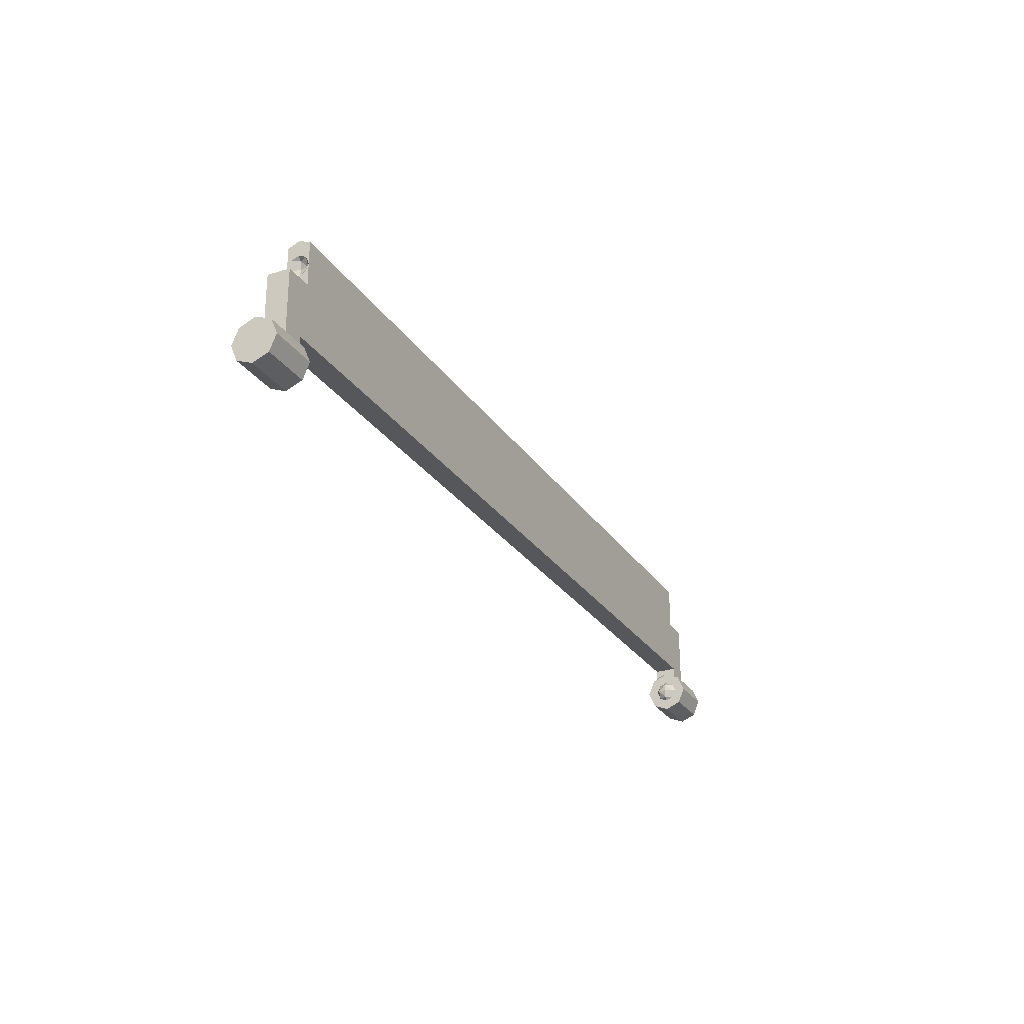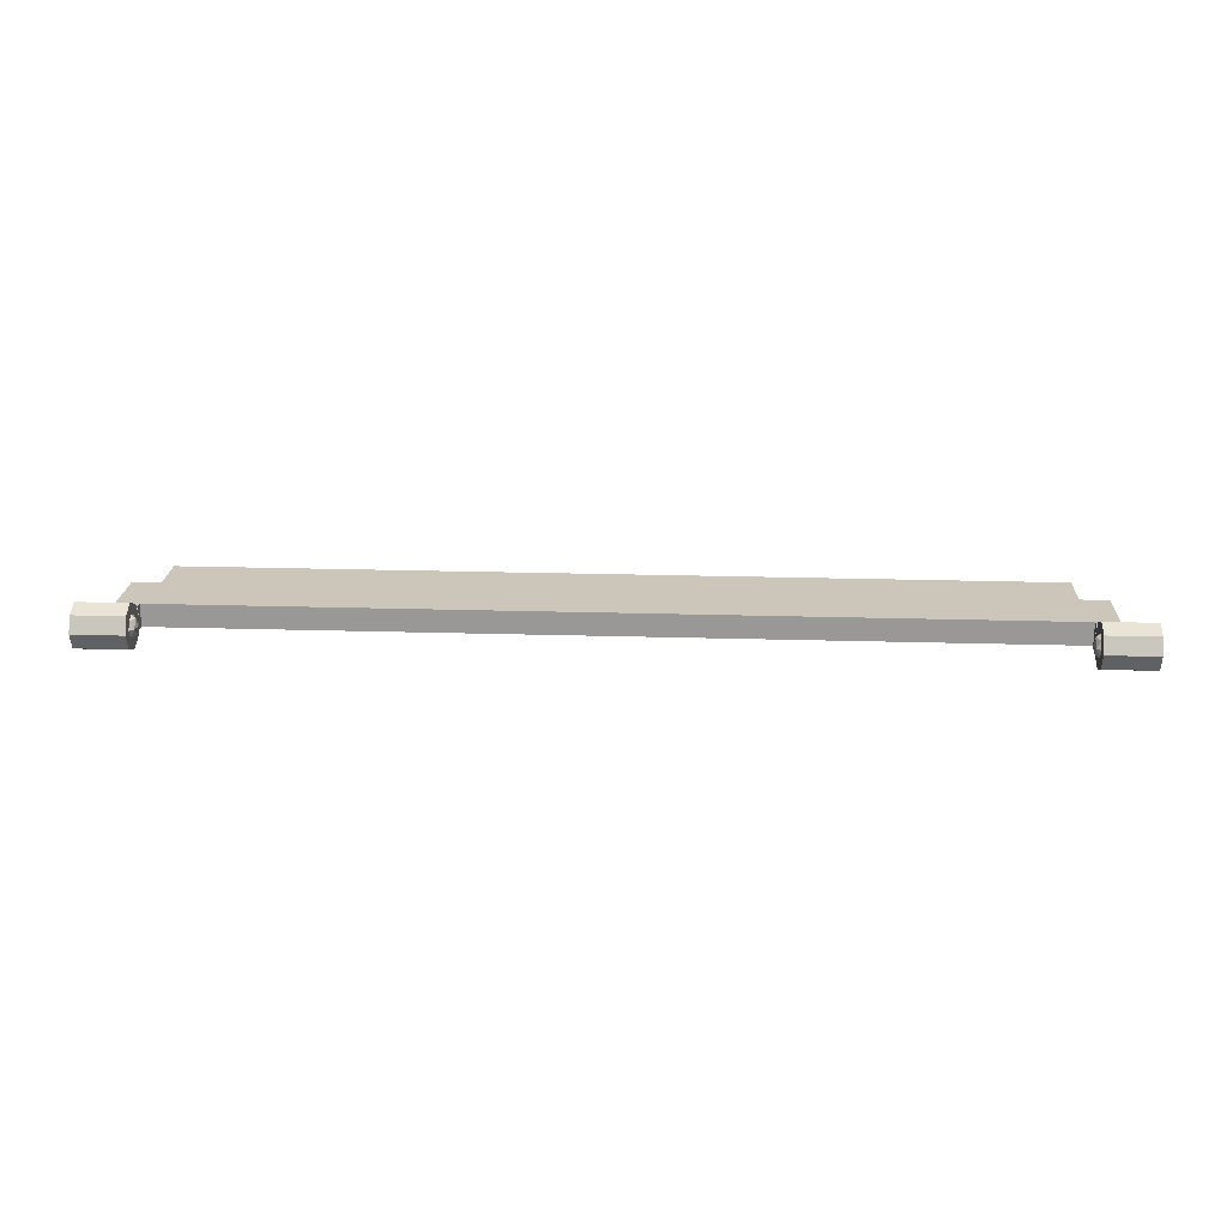
<metadata>
{"format":"obj","ext":"obj","renderer":"f3d","projection":"perspective","resolution":1024,"background":"white","views":[{"elev":-26.6,"azim":-63.6,"up":"+Y"},{"elev":21.0,"azim":3.1,"up":"+Z"}]}
</metadata>
<code>
v -3.75 0.85 0
v -3.715 0.8793 0
v -3.75 0.8793 0.07071
v -3.715 0.95 0.07071
v -3.75 0.95 0.1
v -3.75 0.8793 0.07071
v -3.715 0.8793 0
v -3.715 0.95 0.07071
v -3.75 0.8793 0.07071
v -3.7 0.95 0
v -3.715 0.95 0.07071
v -3.715 0.8793 0
v -3.75 0.85 0
v -3.715 0.8793 0
v -3.75 0.8793 -0.07071
v -3.715 0.95 -0.07071
v -3.75 0.95 -0.1
v -3.75 0.8793 -0.07071
v -3.715 0.8793 0
v -3.715 0.95 -0.07071
v -3.75 0.8793 -0.07071
v -3.7 0.95 0
v -3.715 0.95 -0.07071
v -3.715 0.8793 0
v -3.75 1.05 0
v -3.715 1.021 0
v -3.75 1.021 0.07071
v -3.715 0.95 0.07071
v -3.75 0.95 0.1
v -3.75 1.021 0.07071
v -3.715 1.021 0
v -3.715 0.95 0.07071
v -3.75 1.021 0.07071
v -3.7 0.95 0
v -3.715 0.95 0.07071
v -3.715 1.021 0
v -3.75 1.05 0
v -3.715 1.021 0
v -3.75 1.021 -0.07071
v -3.715 0.95 -0.07071
v -3.75 0.95 -0.1
v -3.75 1.021 -0.07071
v -3.715 1.021 0
v -3.715 0.95 -0.07071
v -3.75 1.021 -0.07071
v -3.7 0.95 0
v -3.715 0.95 -0.07071
v -3.715 1.021 0
v 3.75 0.85 0
v 3.715 0.8793 0
v 3.75 0.8793 -0.07071
v 3.715 0.95 -0.07071
v 3.75 0.95 -0.1
v 3.75 0.8793 -0.07071
v 3.715 0.8793 0
v 3.715 0.95 -0.07071
v 3.75 0.8793 -0.07071
v 3.7 0.95 0
v 3.715 0.95 -0.07071
v 3.715 0.8793 0
v 3.75 0.85 0
v 3.715 0.8793 0
v 3.75 0.8793 0.07071
v 3.715 0.95 0.07071
v 3.75 0.95 0.1
v 3.75 0.8793 0.07071
v 3.715 0.8793 0
v 3.715 0.95 0.07071
v 3.75 0.8793 0.07071
v 3.7 0.95 0
v 3.715 0.95 0.07071
v 3.715 0.8793 0
v 3.75 1.05 0
v 3.715 1.021 0
v 3.75 1.021 -0.07071
v 3.715 0.95 -0.07071
v 3.75 0.95 -0.1
v 3.75 1.021 -0.07071
v 3.715 1.021 0
v 3.715 0.95 -0.07071
v 3.75 1.021 -0.07071
v 3.7 0.95 0
v 3.715 0.95 -0.07071
v 3.715 1.021 0
v 3.75 1.05 0
v 3.715 1.021 0
v 3.75 1.021 0.07071
v 3.715 0.95 0.07071
v 3.75 0.95 0.1
v 3.75 1.021 0.07071
v 3.715 1.021 0
v 3.715 0.95 0.07071
v 3.75 1.021 0.07071
v 3.7 0.95 0
v 3.715 0.95 0.07071
v 3.715 1.021 0
v 3.75 1.19 0
v 3.75 1.149 -0.099
v -3.75 1.149 -0.099
v -3.75 1.19 0
v 3.75 1.149 0.099
v 3.75 1.19 0
v -3.75 1.19 0
v -3.75 1.149 0.099
v -3.75 1.149 -0.099
v -3.75 1.19 0
v -3.75 1.149 0.099
v -3.75 1.05 0.1
v -3.75 1.021 0.07071
v -3.75 1.05 0
v -3.75 1.05 0.1
v -3.75 0.95 0.1
v -3.75 1.021 0.07071
v -3.75 0.85 0.1
v -3.75 0.8793 0.07071
v -3.75 0.95 0.1
v -3.75 0.85 0.1
v -3.75 0.85 0
v -3.75 0.8793 0.07071
v -3.75 0.85 -0.1
v -3.75 0.8793 -0.07071
v -3.75 0.85 0
v -3.75 0.85 -0.1
v -3.75 0.95 -0.1
v -3.75 0.8793 -0.07071
v -3.75 1.05 -0.1
v -3.75 1.021 -0.07071
v -3.75 0.95 -0.1
v -3.75 1.05 -0.1
v -3.75 1.05 0
v -3.75 1.021 -0.07071
v -3.75 1.15 0.1
v -3.75 1.15 -0.1
v -3.75 1.05 -0.1
v -3.75 1.05 0.1
v -3.75 0.85 0.1
v -3.75 0.85 -0.1
v -3.75 0.75 -0.1
v -3.75 0.75 0.1
v -3.75 0.75 0.1
v -3.75 0.75 -0.1
v -4 0.75 -0.1
v -4 0.75 0.1
v -4 0.75 0.1
v -4 0.75 -0.1
v -4 0.15 -0.1
v -4 0.15 0.1
v 3.75 1.149 -0.099
v 3.75 1.19 0
v 3.75 1.149 0.099
v 3.75 1.05 0.1
v 3.75 1.021 0.07071
v 3.75 1.05 0
v 3.75 1.05 0.1
v 3.75 0.95 0.1
v 3.75 1.021 0.07071
v 3.75 0.85 0.1
v 3.75 0.8793 0.07071
v 3.75 0.95 0.1
v 3.75 0.85 0.1
v 3.75 0.85 0
v 3.75 0.8793 0.07071
v 3.75 0.85 -0.1
v 3.75 0.8793 -0.07071
v 3.75 0.85 0
v 3.75 0.85 -0.1
v 3.75 0.95 -0.1
v 3.75 0.8793 -0.07071
v 3.75 1.05 -0.1
v 3.75 1.021 -0.07071
v 3.75 0.95 -0.1
v 3.75 1.05 -0.1
v 3.75 1.05 0
v 3.75 1.021 -0.07071
v 3.75 1.05 0.1
v 3.75 1.05 -0.1
v 3.75 1.15 -0.1
v 3.75 1.15 0.1
v 3.75 0.75 0.1
v 3.75 0.75 -0.1
v 3.75 0.85 -0.1
v 3.75 0.85 0.1
v 4 0.75 0.1
v 4 0.75 -0.1
v 3.75 0.75 -0.1
v 3.75 0.75 0.1
v 4 0.15 0.1
v 4 0.15 -0.1
v 4 0.75 -0.1
v 4 0.75 0.1
v -3.8 0.2 0.1
v -3.8 0.2 -0.1
v -3.8 0.25 -0.1
v -3.8 0.25 0.1
v 3.8 0.25 0.1
v 3.8 0.25 -0.1
v 3.8 0.2 -0.1
v 3.8 0.2 0.1
v -3.8 0.25 -0.1
v 3.8 0.25 -0.1
v 3.8 0.25 0.1
v -3.8 0.25 0.1
v -3.8 0.1848 0.07654
v -3.8 0.2 0
v -3.8 0.2 0.1
v -3.8 0.1691 0.1
v -3.8 0.1848 0.07654
v -3.8 0.2 0.1
v -3.8 0.2 -0.1
v -3.8 0.2 0
v -3.8 0.1848 -0.07654
v -3.8 0.2 -0.1
v -3.8 0.1848 -0.07654
v -3.8 0.1691 -0.1
v 3.8 0.2 0.1
v 3.8 0.2 0
v 3.8 0.1848 0.07654
v 3.8 0.2 0.1
v 3.8 0.1848 0.07654
v 3.8 0.1691 0.1
v 3.8 0.1848 -0.07654
v 3.8 0.2 0
v 3.8 0.2 -0.1
v 3.8 0.1691 -0.1
v 3.8 0.1848 -0.07654
v 3.8 0.2 -0.1
v -3.8 0 0
v -3.8 0.2 0
v -3.8 0.1414 0.1414
v -3.8 0 0
v -3.8 0.1414 0.1414
v -3.8 0 0.2
v -3.8 0 0
v -3.8 0 0.2
v -3.8 -0.1414 0.1414
v -3.8 0 0
v -3.8 -0.1414 0.1414
v -3.8 -0.2 0
v -3.8 0 0
v -3.8 -0.2 0
v -3.8 -0.1414 -0.1414
v -3.8 0 0
v -3.8 -0.1414 -0.1414
v -3.8 0 -0.2
v -3.8 0 0
v -3.8 0 -0.2
v -3.8 0.1414 -0.1414
v -3.8 0 0
v -3.8 0.1414 -0.1414
v -3.8 0.2 0
v -3.8 0.1414 0.1414
v -3.8 0.2 0
v -4.25 0.2 0
v -4.25 0.1414 0.1414
v -3.8 0 0.2
v -3.8 0.1414 0.1414
v -4.25 0.1414 0.1414
v -4.25 0 0.2
v -3.8 -0.1414 0.1414
v -3.8 0 0.2
v -4.25 0 0.2
v -4.25 -0.1414 0.1414
v -3.8 -0.2 0
v -3.8 -0.1414 0.1414
v -4.25 -0.1414 0.1414
v -4.25 -0.2 0
v -3.8 -0.1414 -0.1414
v -3.8 -0.2 0
v -4.25 -0.2 0
v -4.25 -0.1414 -0.1414
v -3.8 0 -0.2
v -3.8 -0.1414 -0.1414
v -4.25 -0.1414 -0.1414
v -4.25 0 -0.2
v -3.8 0.1414 -0.1414
v -3.8 0 -0.2
v -4.25 0 -0.2
v -4.25 0.1414 -0.1414
v -3.8 0.2 0
v -3.8 0.1414 -0.1414
v -4.25 0.1414 -0.1414
v -4.25 0.2 0
v -4.25 0 0
v -4.25 0.2 0
v -4.25 0.1414 0.1414
v -4.25 0 0
v -4.25 0.1414 0.1414
v -4.25 0 0.2
v -4.25 0 0
v -4.25 0 0.2
v -4.25 -0.1414 0.1414
v -4.25 0 0
v -4.25 -0.1414 0.1414
v -4.25 -0.2 0
v -4.25 0 0
v -4.25 -0.2 0
v -4.25 -0.1414 -0.1414
v -4.25 0 0
v -4.25 -0.1414 -0.1414
v -4.25 0 -0.2
v -4.25 0 0
v -4.25 0 -0.2
v -4.25 0.1414 -0.1414
v -4.25 0 0
v -4.25 0.1414 -0.1414
v -4.25 0.2 0
v 3.8 0 0
v 3.8 0.2 0
v 3.8 0.1414 -0.1414
v 3.8 0 0
v 3.8 0.1414 -0.1414
v 3.8 0 -0.2
v 3.8 0 0
v 3.8 0 -0.2
v 3.8 -0.1414 -0.1414
v 3.8 0 0
v 3.8 -0.1414 -0.1414
v 3.8 -0.2 0
v 3.8 0 0
v 3.8 -0.2 0
v 3.8 -0.1414 0.1414
v 3.8 0 0
v 3.8 -0.1414 0.1414
v 3.8 0 0.2
v 3.8 0 0
v 3.8 0 0.2
v 3.8 0.1414 0.1414
v 3.8 0 0
v 3.8 0.1414 0.1414
v 3.8 0.2 0
v 3.8 0.1414 -0.1414
v 3.8 0.2 0
v 4.25 0.2 0
v 4.25 0.1414 -0.1414
v 3.8 0 -0.2
v 3.8 0.1414 -0.1414
v 4.25 0.1414 -0.1414
v 4.25 0 -0.2
v 3.8 -0.1414 -0.1414
v 3.8 0 -0.2
v 4.25 0 -0.2
v 4.25 -0.1414 -0.1414
v 3.8 -0.2 0
v 3.8 -0.1414 -0.1414
v 4.25 -0.1414 -0.1414
v 4.25 -0.2 0
v 3.8 -0.1414 0.1414
v 3.8 -0.2 0
v 4.25 -0.2 0
v 4.25 -0.1414 0.1414
v 3.8 0 0.2
v 3.8 -0.1414 0.1414
v 4.25 -0.1414 0.1414
v 4.25 0 0.2
v 3.8 0.1414 0.1414
v 3.8 0 0.2
v 4.25 0 0.2
v 4.25 0.1414 0.1414
v 3.8 0.2 0
v 3.8 0.1414 0.1414
v 4.25 0.1414 0.1414
v 4.25 0.2 0
v 4.25 0 0
v 4.25 0.2 0
v 4.25 0.1414 -0.1414
v 4.25 0 0
v 4.25 0.1414 -0.1414
v 4.25 0 -0.2
v 4.25 0 0
v 4.25 0 -0.2
v 4.25 -0.1414 -0.1414
v 4.25 0 0
v 4.25 -0.1414 -0.1414
v 4.25 -0.2 0
v 4.25 0 0
v 4.25 -0.2 0
v 4.25 -0.1414 0.1414
v 4.25 0 0
v 4.25 -0.1414 0.1414
v 4.25 0 0.2
v 4.25 0 0
v 4.25 0 0.2
v 4.25 0.1414 0.1414
v 4.25 0 0
v 4.25 0.1414 0.1414
v 4.25 0.2 0
v -3.8 -0.1 0
v -3.765 -0.07071 0
v -3.8 -0.07071 0.07071
v -3.765 0 0.07071
v -3.8 0 0.1
v -3.8 -0.07071 0.07071
v -3.765 -0.07071 0
v -3.765 0 0.07071
v -3.8 -0.07071 0.07071
v -3.75 0 0
v -3.765 0 0.07071
v -3.765 -0.07071 0
v -3.8 -0.1 0
v -3.765 -0.07071 0
v -3.8 -0.07071 -0.07071
v -3.765 0 -0.07071
v -3.8 0 -0.1
v -3.8 -0.07071 -0.07071
v -3.765 -0.07071 0
v -3.765 0 -0.07071
v -3.8 -0.07071 -0.07071
v -3.75 0 0
v -3.765 0 -0.07071
v -3.765 -0.07071 0
v -3.8 0.1 0
v -3.765 0.07071 0
v -3.8 0.07071 0.07071
v -3.765 0 0.07071
v -3.8 0 0.1
v -3.8 0.07071 0.07071
v -3.765 0.07071 0
v -3.765 0 0.07071
v -3.8 0.07071 0.07071
v -3.75 0 0
v -3.765 0 0.07071
v -3.765 0.07071 0
v -3.8 0.1 0
v -3.765 0.07071 0
v -3.8 0.07071 -0.07071
v -3.765 0 -0.07071
v -3.8 0 -0.1
v -3.8 0.07071 -0.07071
v -3.765 0.07071 0
v -3.765 0 -0.07071
v -3.8 0.07071 -0.07071
v -3.75 0 0
v -3.765 0 -0.07071
v -3.765 0.07071 0
v 3.8 -0.1 0
v 3.765 -0.07071 0
v 3.8 -0.07071 -0.07071
v 3.765 0 -0.07071
v 3.8 0 -0.1
v 3.8 -0.07071 -0.07071
v 3.765 -0.07071 0
v 3.765 0 -0.07071
v 3.8 -0.07071 -0.07071
v 3.75 0 0
v 3.765 0 -0.07071
v 3.765 -0.07071 0
v 3.8 -0.1 0
v 3.765 -0.07071 0
v 3.8 -0.07071 0.07071
v 3.765 0 0.07071
v 3.8 0 0.1
v 3.8 -0.07071 0.07071
v 3.765 -0.07071 0
v 3.765 0 0.07071
v 3.8 -0.07071 0.07071
v 3.75 0 0
v 3.765 0 0.07071
v 3.765 -0.07071 0
v 3.8 0.1 0
v 3.765 0.07071 0
v 3.8 0.07071 -0.07071
v 3.765 0 -0.07071
v 3.8 0 -0.1
v 3.8 0.07071 -0.07071
v 3.765 0.07071 0
v 3.765 0 -0.07071
v 3.8 0.07071 -0.07071
v 3.75 0 0
v 3.765 0 -0.07071
v 3.765 0.07071 0
v 3.8 0.1 0
v 3.765 0.07071 0
v 3.8 0.07071 0.07071
v 3.765 0 0.07071
v 3.8 0 0.1
v 3.8 0.07071 0.07071
v 3.765 0.07071 0
v 3.765 0 0.07071
v 3.8 0.07071 0.07071
v 3.75 0 0
v 3.765 0 0.07071
v 3.765 0.07071 0
v -1.8 0.35 -0.05
v -0.05 0.35 -0.05
v -0.05 1.05 -0.05
v -1.8 1.05 -0.05
v -1.8 0.35 -0.05
v -1.8 0.35 -0.1
v -0.05 0.35 -0.1
v -0.05 0.35 -0.05
v -1.8 1.05 -0.05
v -1.8 1.05 -0.1
v -1.8 0.35 -0.1
v -1.8 0.35 -0.05
v -0.05 1.05 -0.05
v -0.05 1.05 -0.1
v -1.8 1.05 -0.1
v -1.8 1.05 -0.05
v -0.05 0.35 -0.05
v -0.05 0.35 -0.1
v -0.05 1.05 -0.1
v -0.05 1.05 -0.05
v 0.05 0.35 -0.05
v 1.8 0.35 -0.05
v 1.8 1.05 -0.05
v 0.05 1.05 -0.05
v 0.05 0.35 -0.05
v 0.05 0.35 -0.1
v 1.8 0.35 -0.1
v 1.8 0.35 -0.05
v 0.05 1.05 -0.05
v 0.05 1.05 -0.1
v 0.05 0.35 -0.1
v 0.05 0.35 -0.05
v 1.8 1.05 -0.05
v 1.8 1.05 -0.1
v 0.05 1.05 -0.1
v 0.05 1.05 -0.05
v 1.8 0.35 -0.05
v 1.8 0.35 -0.1
v 1.8 1.05 -0.1
v 1.8 1.05 -0.05
v 1.9 0.35 -0.05
v 3.65 0.35 -0.05
v 3.65 1.05 -0.05
v 1.9 1.05 -0.05
v 1.9 0.35 -0.05
v 1.9 0.35 -0.1
v 3.65 0.35 -0.1
v 3.65 0.35 -0.05
v 1.9 1.05 -0.05
v 1.9 1.05 -0.1
v 1.9 0.35 -0.1
v 1.9 0.35 -0.05
v 3.65 1.05 -0.05
v 3.65 1.05 -0.1
v 1.9 1.05 -0.1
v 1.9 1.05 -0.05
v 3.65 0.35 -0.05
v 3.65 0.35 -0.1
v 3.65 1.05 -0.1
v 3.65 1.05 -0.05
v -3.65 0.35 -0.05
v -1.9 0.35 -0.05
v -1.9 1.05 -0.05
v -3.65 1.05 -0.05
v -3.65 0.35 -0.05
v -3.65 0.35 -0.1
v -1.9 0.35 -0.1
v -1.9 0.35 -0.05
v -3.65 1.05 -0.05
v -3.65 1.05 -0.1
v -3.65 0.35 -0.1
v -3.65 0.35 -0.05
v -1.9 1.05 -0.05
v -1.9 1.05 -0.1
v -3.65 1.05 -0.1
v -3.65 1.05 -0.05
v -1.9 0.35 -0.05
v -1.9 0.35 -0.1
v -1.9 1.05 -0.1
v -1.9 1.05 -0.05
v -3.75 1.15 -0.1
v 3.75 1.15 -0.1
v 3.75 1.05 -0.1
v -3.75 1.05 -0.1
v -3.75 0.35 -0.1
v 3.75 0.35 -0.1
v 3.75 0.25 -0.1
v -3.75 0.25 -0.1
v -3.75 1.05 -0.1
v -3.65 1.05 -0.1
v -3.65 0.35 -0.1
v -3.75 0.35 -0.1
v -1.9 1.05 -0.1
v -1.8 1.05 -0.1
v -1.8 0.35 -0.1
v -1.9 0.35 -0.1
v -0.05 1.05 -0.1
v 0.05 1.05 -0.1
v 0.05 0.35 -0.1
v -0.05 0.35 -0.1
v 1.8 1.05 -0.1
v 1.9 1.05 -0.1
v 1.9 0.35 -0.1
v 1.8 0.35 -0.1
v 3.65 1.05 -0.1
v 3.75 1.05 -0.1
v 3.75 0.35 -0.1
v 3.65 0.35 -0.1
v -4 0.75 -0.1
v -3.75 0.75 -0.1
v -3.75 0.25 -0.1
v -4 0.25 -0.1
v 3.75 0.75 -0.1
v 4 0.75 -0.1
v 4 0.25 -0.1
v 3.75 0.25 -0.1
v -4 0.25 -0.1
v -3.8 0.25 -0.1
v -3.8 0.15 -0.1
v -4 0.15 -0.1
v 3.8 0.25 -0.1
v 4 0.25 -0.1
v 4 0.15 -0.1
v 3.8 0.15 -0.1
v -3.75 0.25 0.1
v 3.75 0.25 0.1
v 3.75 1.15 0.1
v -3.75 1.15 0.1
v -4 0.25 0.1
v -3.75 0.25 0.1
v -3.75 0.75 0.1
v -4 0.75 0.1
v 3.75 0.25 0.1
v 4 0.25 0.1
v 4 0.75 0.1
v 3.75 0.75 0.1
v -4 0.15 0.1
v -3.8 0.15 0.1
v -3.8 0.25 0.1
v -4 0.25 0.1
v 3.8 0.15 0.1
v 4 0.15 0.1
v 4 0.25 0.1
v 3.8 0.25 0.1
g mesh3216004
f 1 3 2
f 4 6 5
f 7 9 8
f 10 12 11
g mesh3216006
f 13 14 15
f 16 17 18
f 19 20 21
f 22 23 24
g mesh3216008
f 25 26 27
f 28 29 30
f 31 32 33
f 34 35 36
g mesh3216010
f 37 39 38
f 40 42 41
f 43 45 44
f 46 48 47
g mesh3216015
f 49 51 50
f 52 54 53
f 55 57 56
f 58 60 59
g mesh3216017
f 61 62 63
f 64 65 66
f 67 68 69
f 70 71 72
g mesh3216019
f 73 74 75
f 76 77 78
f 79 80 81
f 82 83 84
g mesh3216021
f 85 87 86
f 88 90 89
f 91 93 92
f 94 96 95
g mesh3216025
f 97 98 99
f 99 100 97
f 101 102 103
f 103 104 101
g mesh3216027
f 105 107 106
g mesh3216029
f 108 110 109
f 111 113 112
f 114 116 115
f 117 119 118
f 120 122 121
f 123 125 124
f 126 128 127
f 129 131 130
f 132 133 134
f 134 135 132
f 136 137 138
f 138 139 136
f 140 141 142
f 142 143 140
f 144 145 146
f 146 147 144
g mesh3216031
f 148 149 150
g mesh3216033
f 151 152 153
f 154 155 156
f 157 158 159
f 160 161 162
f 163 164 165
f 166 167 168
f 169 170 171
f 172 173 174
f 175 176 177
f 177 178 175
f 179 180 181
f 181 182 179
f 183 184 185
f 185 186 183
f 187 188 189
f 189 190 187
f 191 192 193
f 193 194 191
f 195 196 197
f 197 198 195
f 199 200 201
f 201 202 199
f 203 204 205
f 206 207 208
f 209 210 211
f 212 213 214
f 215 216 217
f 218 219 220
f 221 222 223
f 224 225 226
g mesh3216038
f 227 228 229
f 230 231 232
f 233 234 235
f 236 237 238
f 239 240 241
f 242 243 244
f 245 246 247
f 248 249 250
g mesh3216040
f 251 252 253
f 253 254 251
f 255 256 257
f 257 258 255
f 259 260 261
f 261 262 259
f 263 264 265
f 265 266 263
f 267 268 269
f 269 270 267
f 271 272 273
f 273 274 271
f 275 276 277
f 277 278 275
f 279 280 281
f 281 282 279
g mesh3216043
f 283 285 284
f 286 288 287
f 289 291 290
f 292 294 293
f 295 297 296
f 298 300 299
f 301 303 302
f 304 306 305
g mesh3216048
f 307 308 309
f 310 311 312
f 313 314 315
f 316 317 318
f 319 320 321
f 322 323 324
f 325 326 327
f 328 329 330
g mesh3216050
f 331 332 333
f 333 334 331
f 335 336 337
f 337 338 335
f 339 340 341
f 341 342 339
f 343 344 345
f 345 346 343
f 347 348 349
f 349 350 347
f 351 352 353
f 353 354 351
f 355 356 357
f 357 358 355
f 359 360 361
f 361 362 359
g mesh3216053
f 363 365 364
f 366 368 367
f 369 371 370
f 372 374 373
f 375 377 376
f 378 380 379
f 381 383 382
f 384 386 385
g mesh3216058
f 387 388 389
f 390 391 392
f 393 394 395
f 396 397 398
g mesh3216060
f 399 401 400
f 402 404 403
f 405 407 406
f 408 410 409
g mesh3216062
f 411 413 412
f 414 416 415
f 417 419 418
f 420 422 421
g mesh3216064
f 423 424 425
f 426 427 428
f 429 430 431
f 432 433 434
g mesh3216068
f 435 436 437
f 438 439 440
f 441 442 443
f 444 445 446
g mesh3216070
f 447 449 448
f 450 452 451
f 453 455 454
f 456 458 457
g mesh3216072
f 459 461 460
f 462 464 463
f 465 467 466
f 468 470 469
g mesh3216074
f 471 472 473
f 474 475 476
f 477 478 479
f 480 481 482
g mesh3216077
f 483 485 484
f 485 483 486
f 487 489 488
f 489 487 490
f 491 493 492
f 493 491 494
f 495 497 496
f 497 495 498
f 499 501 500
f 501 499 502
g mesh3216079
f 503 505 504
f 505 503 506
f 507 509 508
f 509 507 510
f 511 513 512
f 513 511 514
f 515 517 516
f 517 515 518
f 519 521 520
f 521 519 522
g mesh3216081
f 523 525 524
f 525 523 526
f 527 529 528
f 529 527 530
f 531 533 532
f 533 531 534
f 535 537 536
f 537 535 538
f 539 541 540
f 541 539 542
g mesh3216083
f 543 545 544
f 545 543 546
f 547 549 548
f 549 547 550
f 551 553 552
f 553 551 554
f 555 557 556
f 557 555 558
f 559 561 560
f 561 559 562
f 563 564 565
f 565 566 563
f 567 568 569
f 569 570 567
f 571 572 573
f 573 574 571
f 575 576 577
f 577 578 575
f 579 580 581
f 581 582 579
f 583 584 585
f 585 586 583
f 587 588 589
f 589 590 587
f 591 592 593
f 593 594 591
f 595 596 597
f 597 598 595
f 599 600 601
f 601 602 599
f 603 604 605
f 605 606 603
f 607 608 609
f 609 610 607
f 611 612 613
f 613 614 611
f 615 616 617
f 617 618 615
f 619 620 621
f 621 622 619
f 623 624 625
f 625 626 623

</code>
